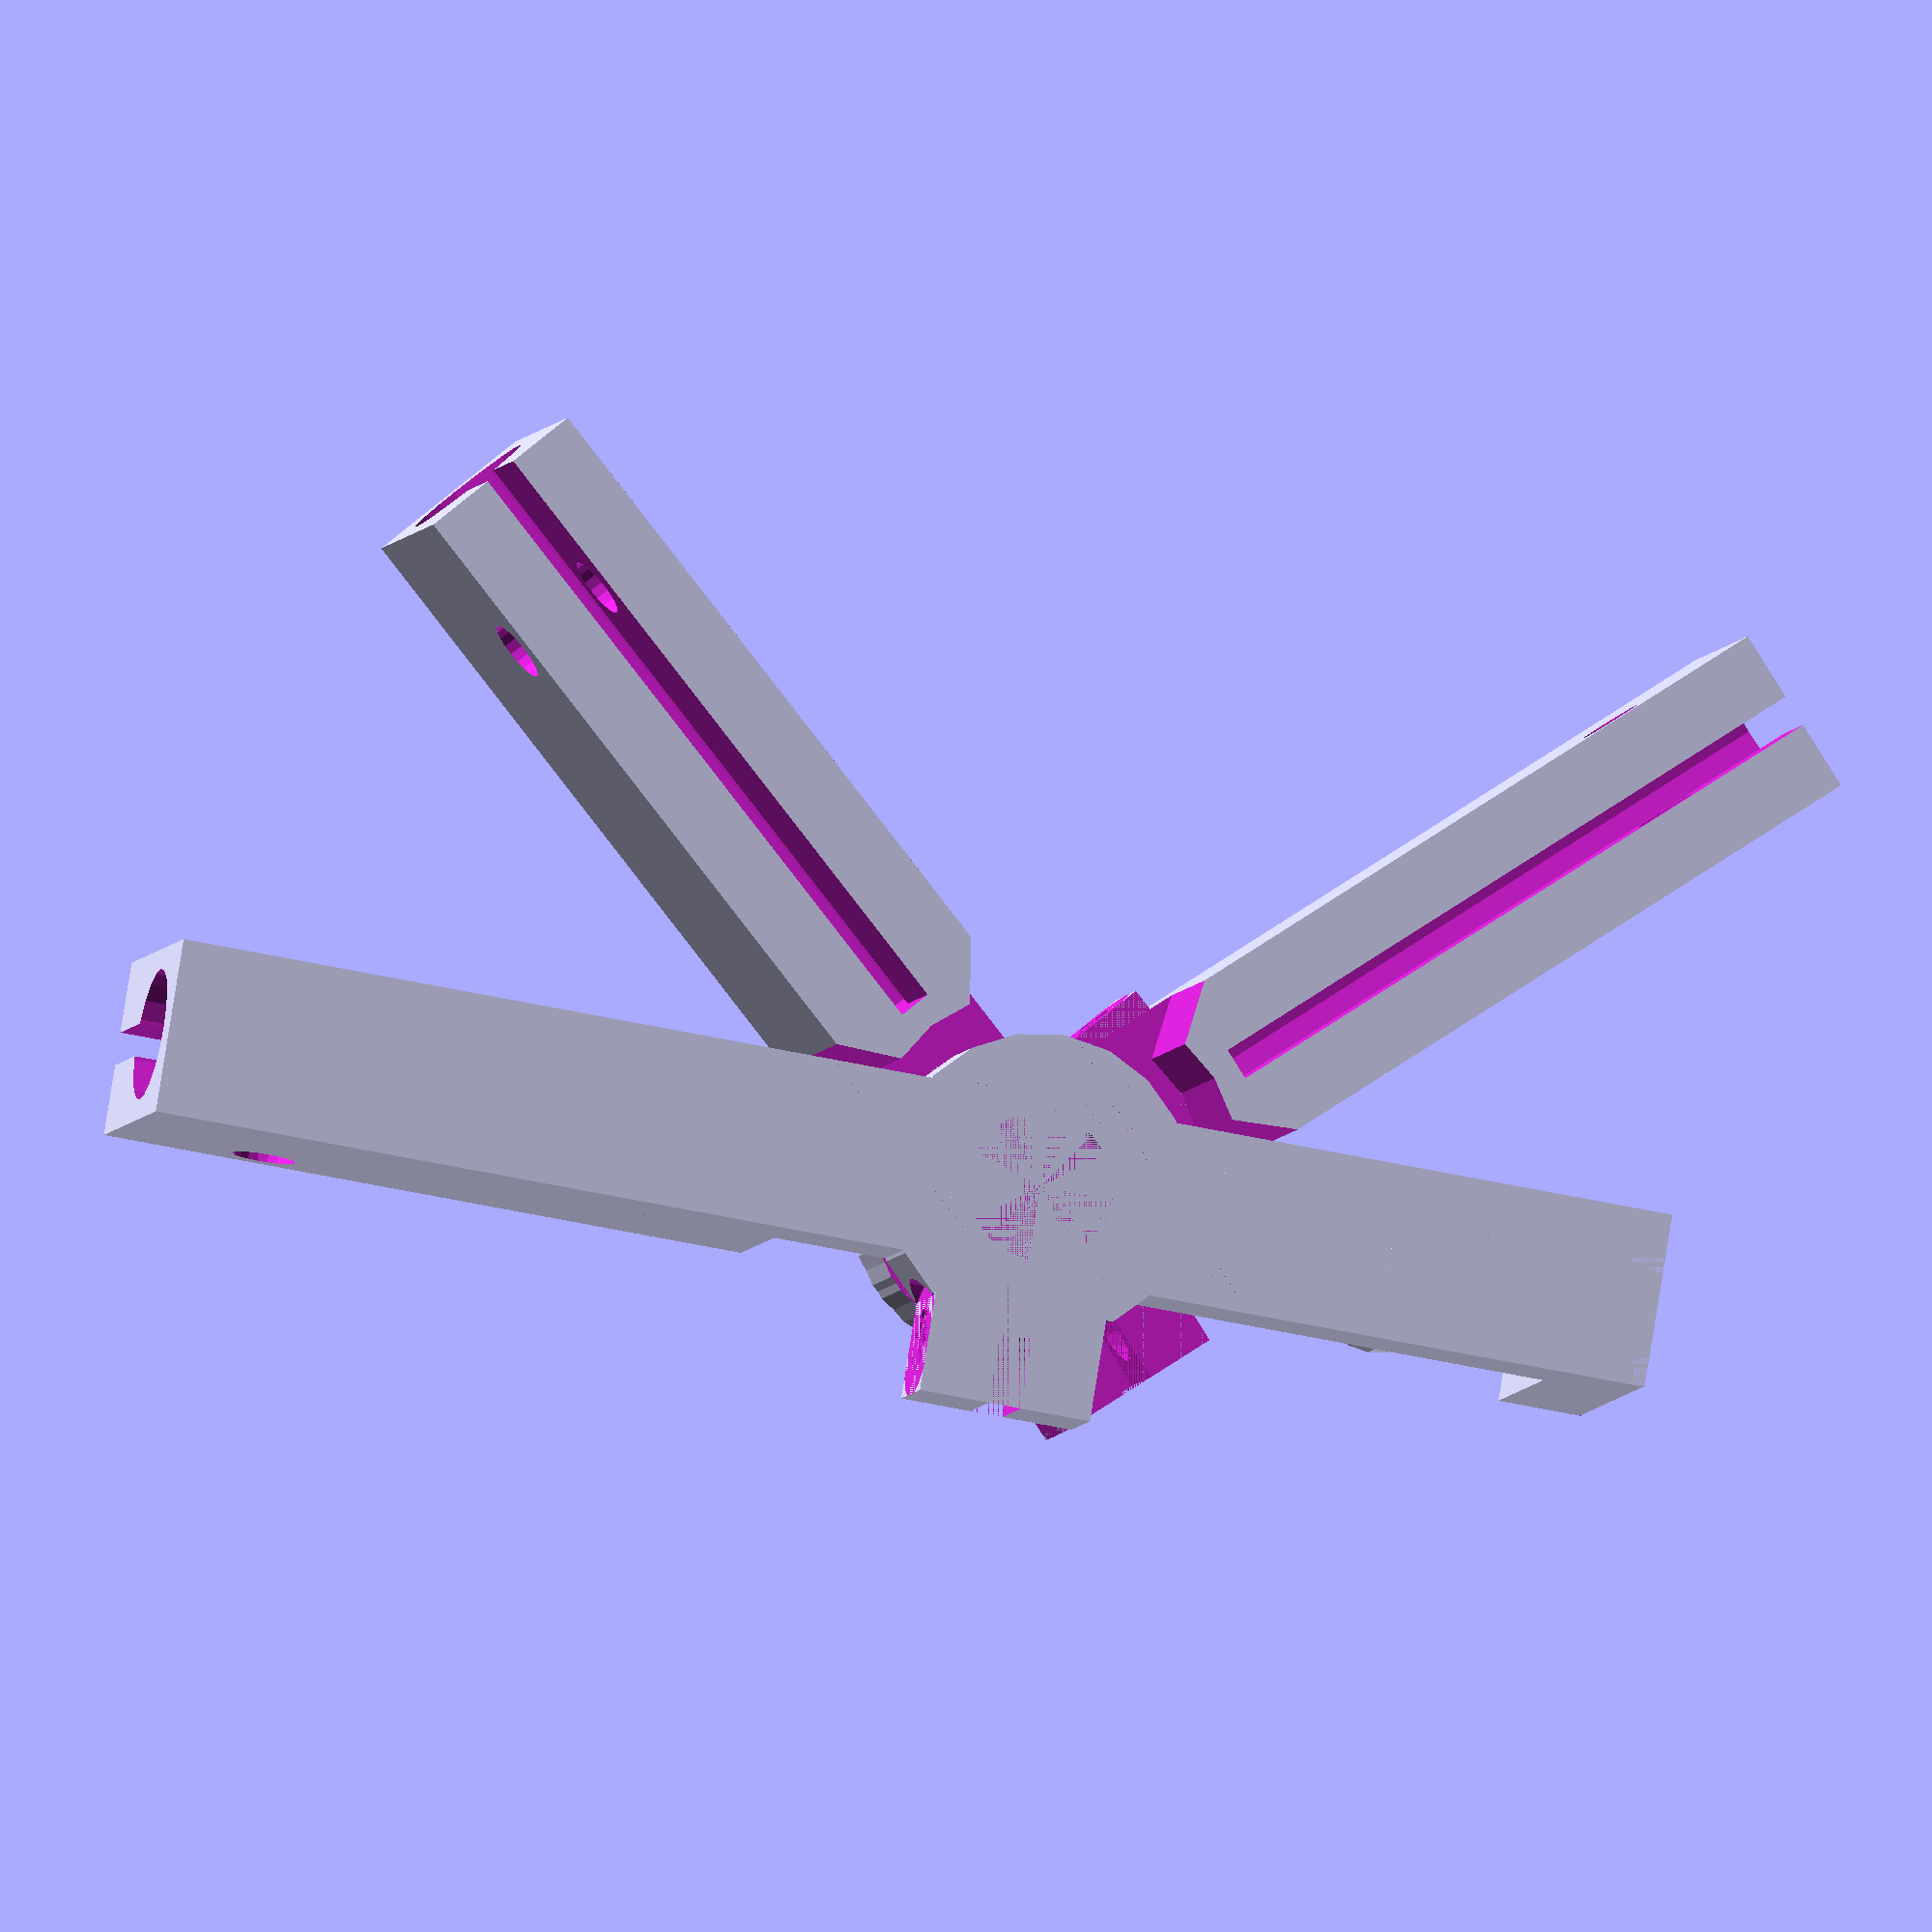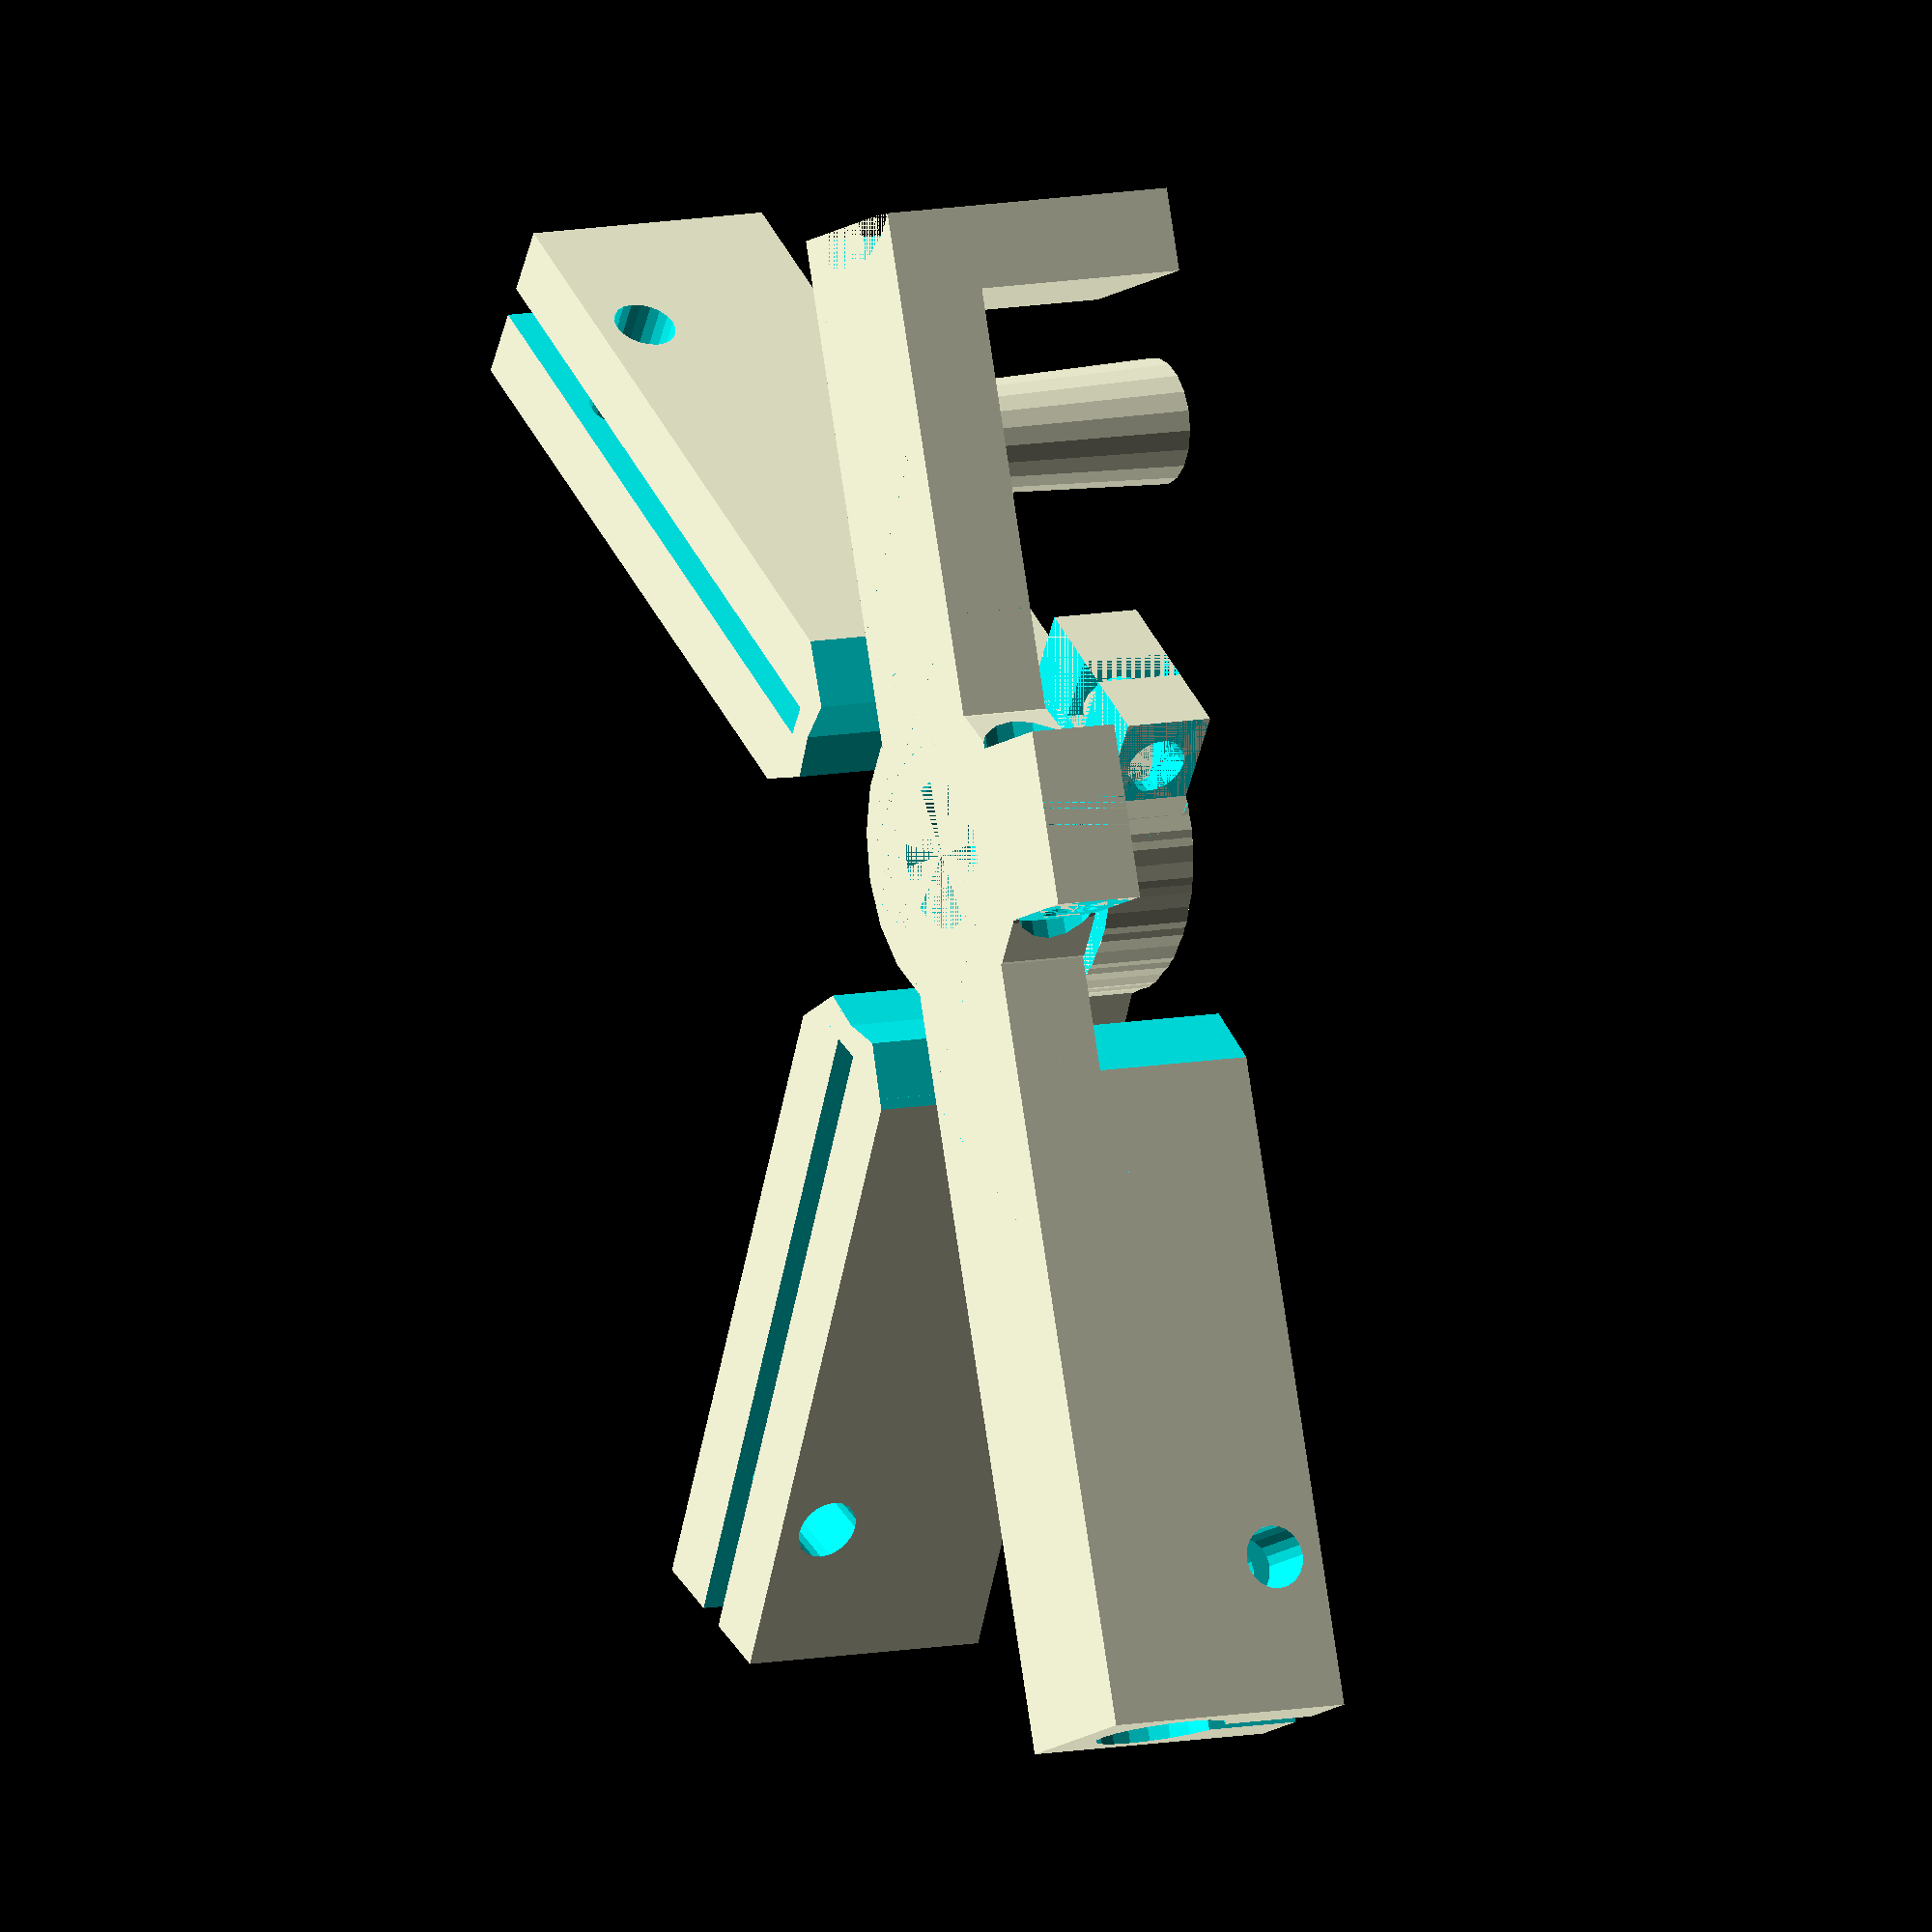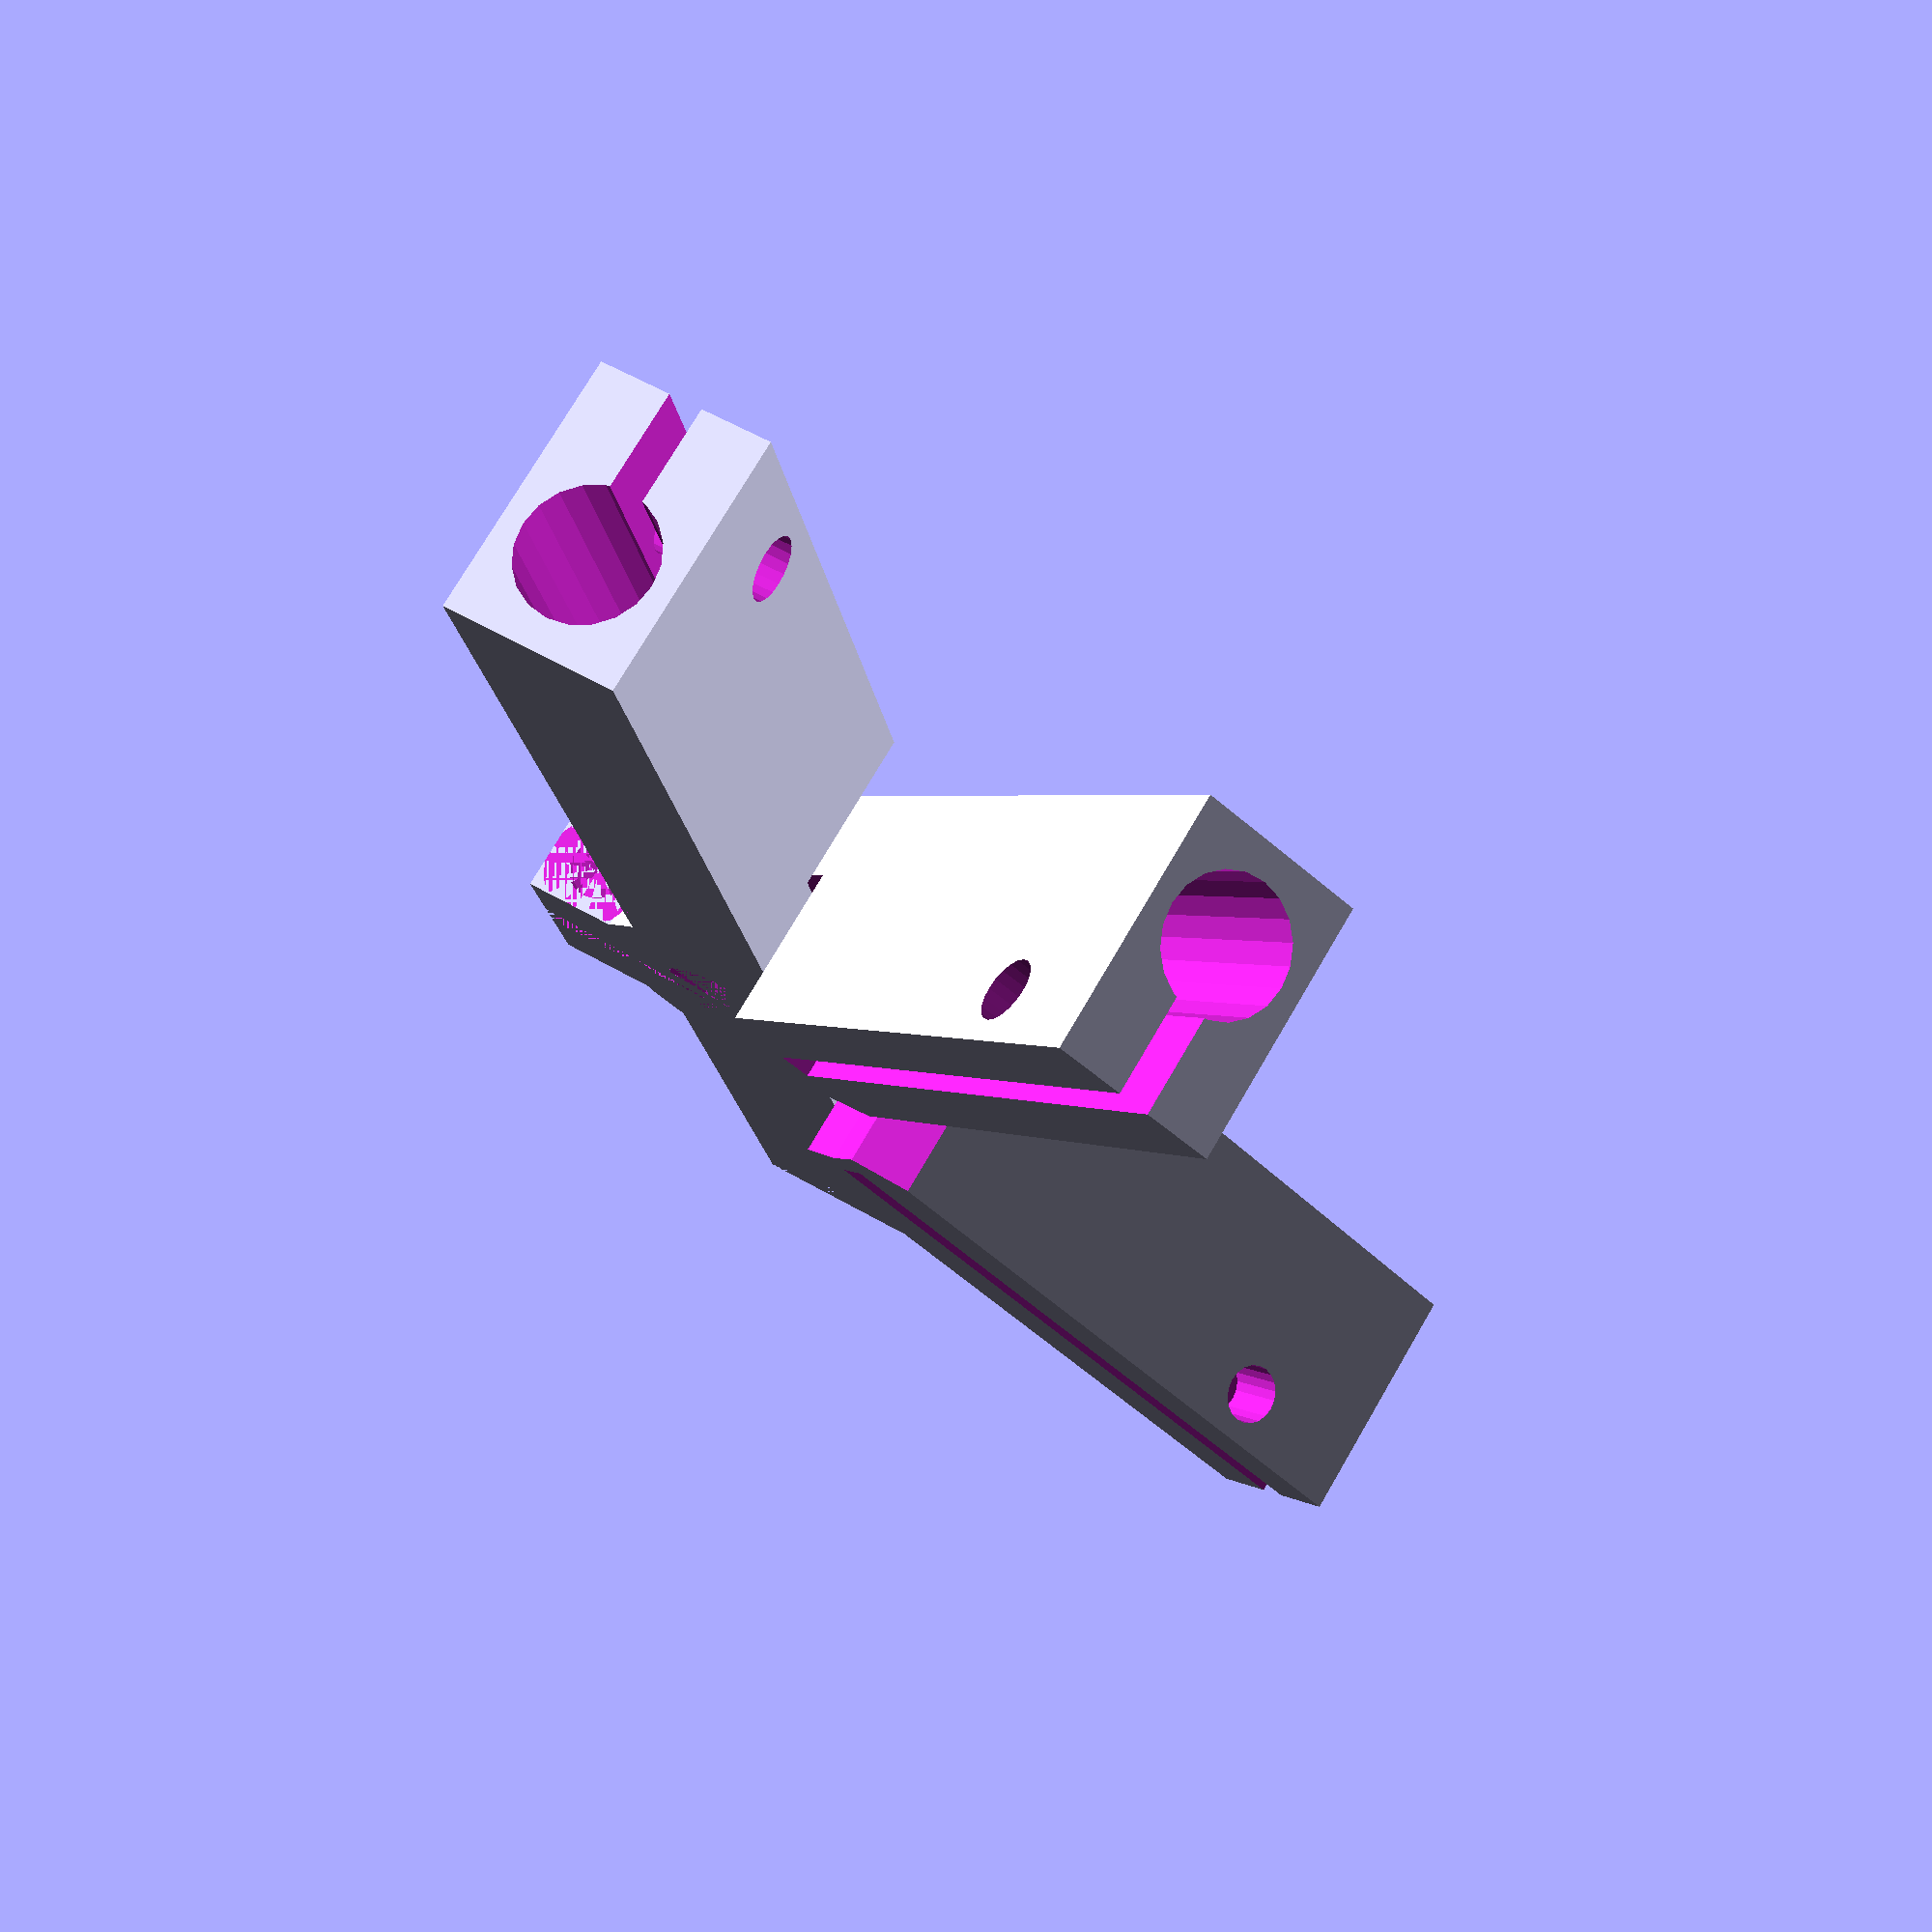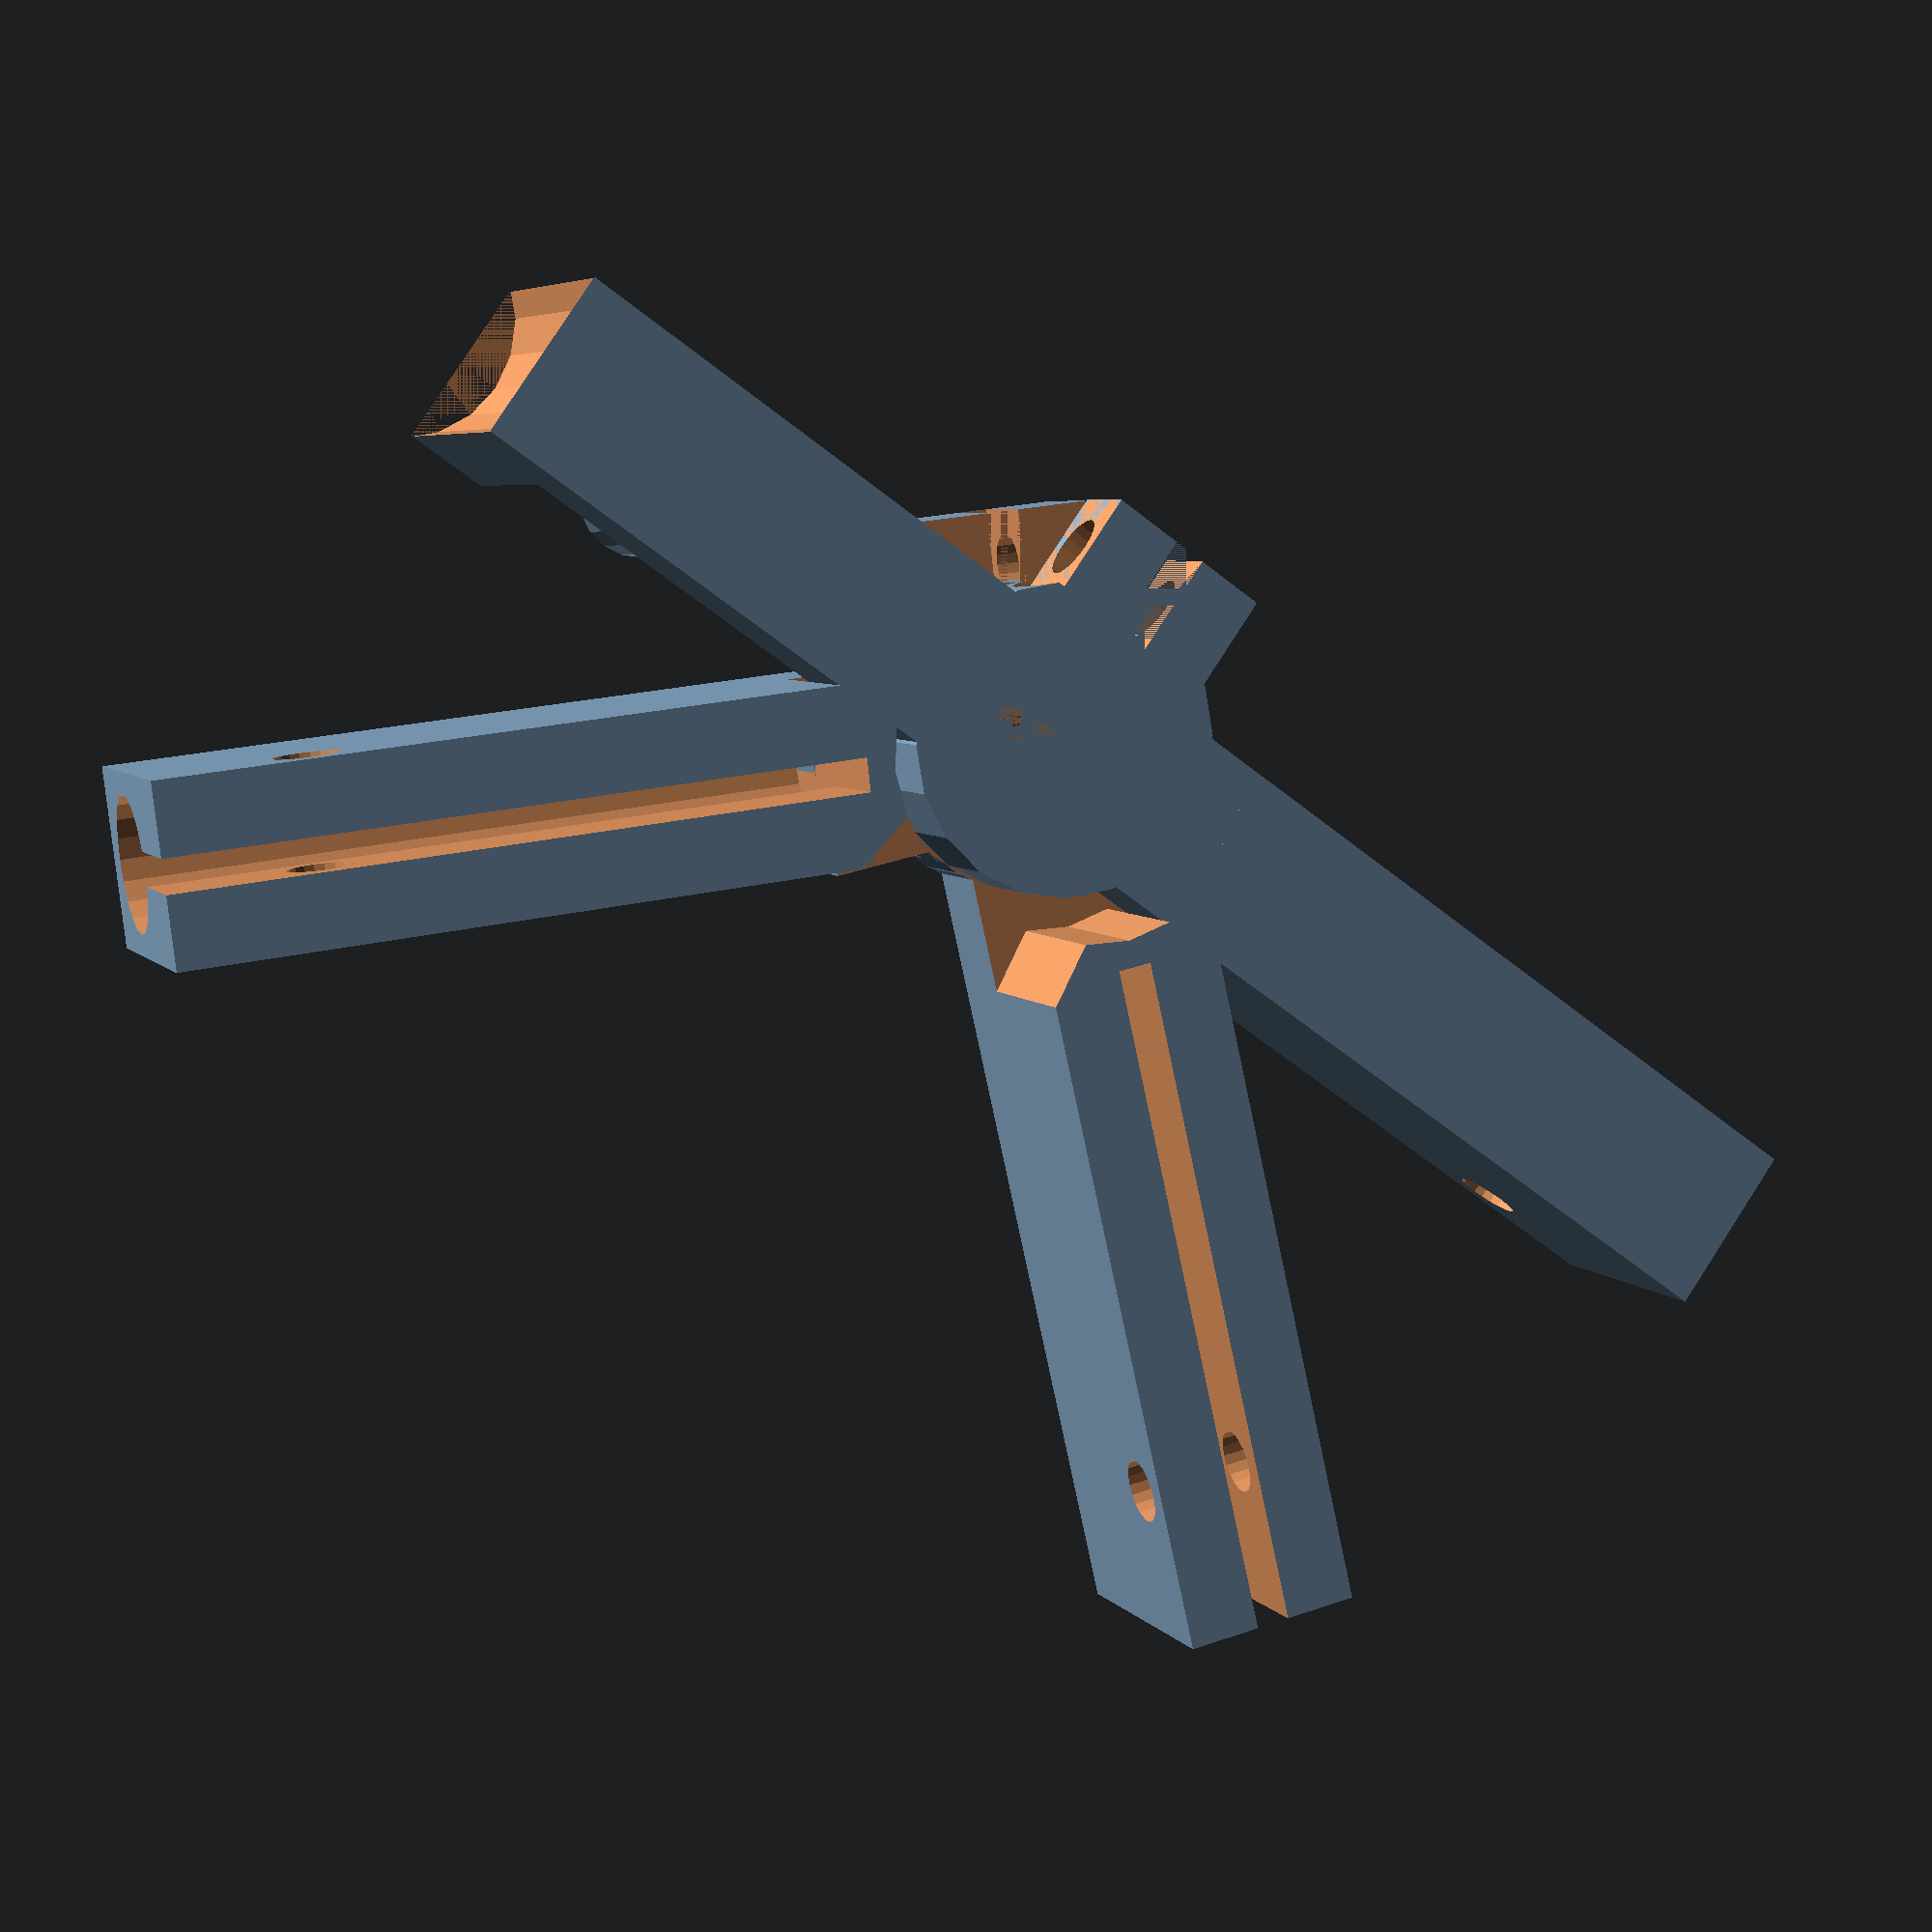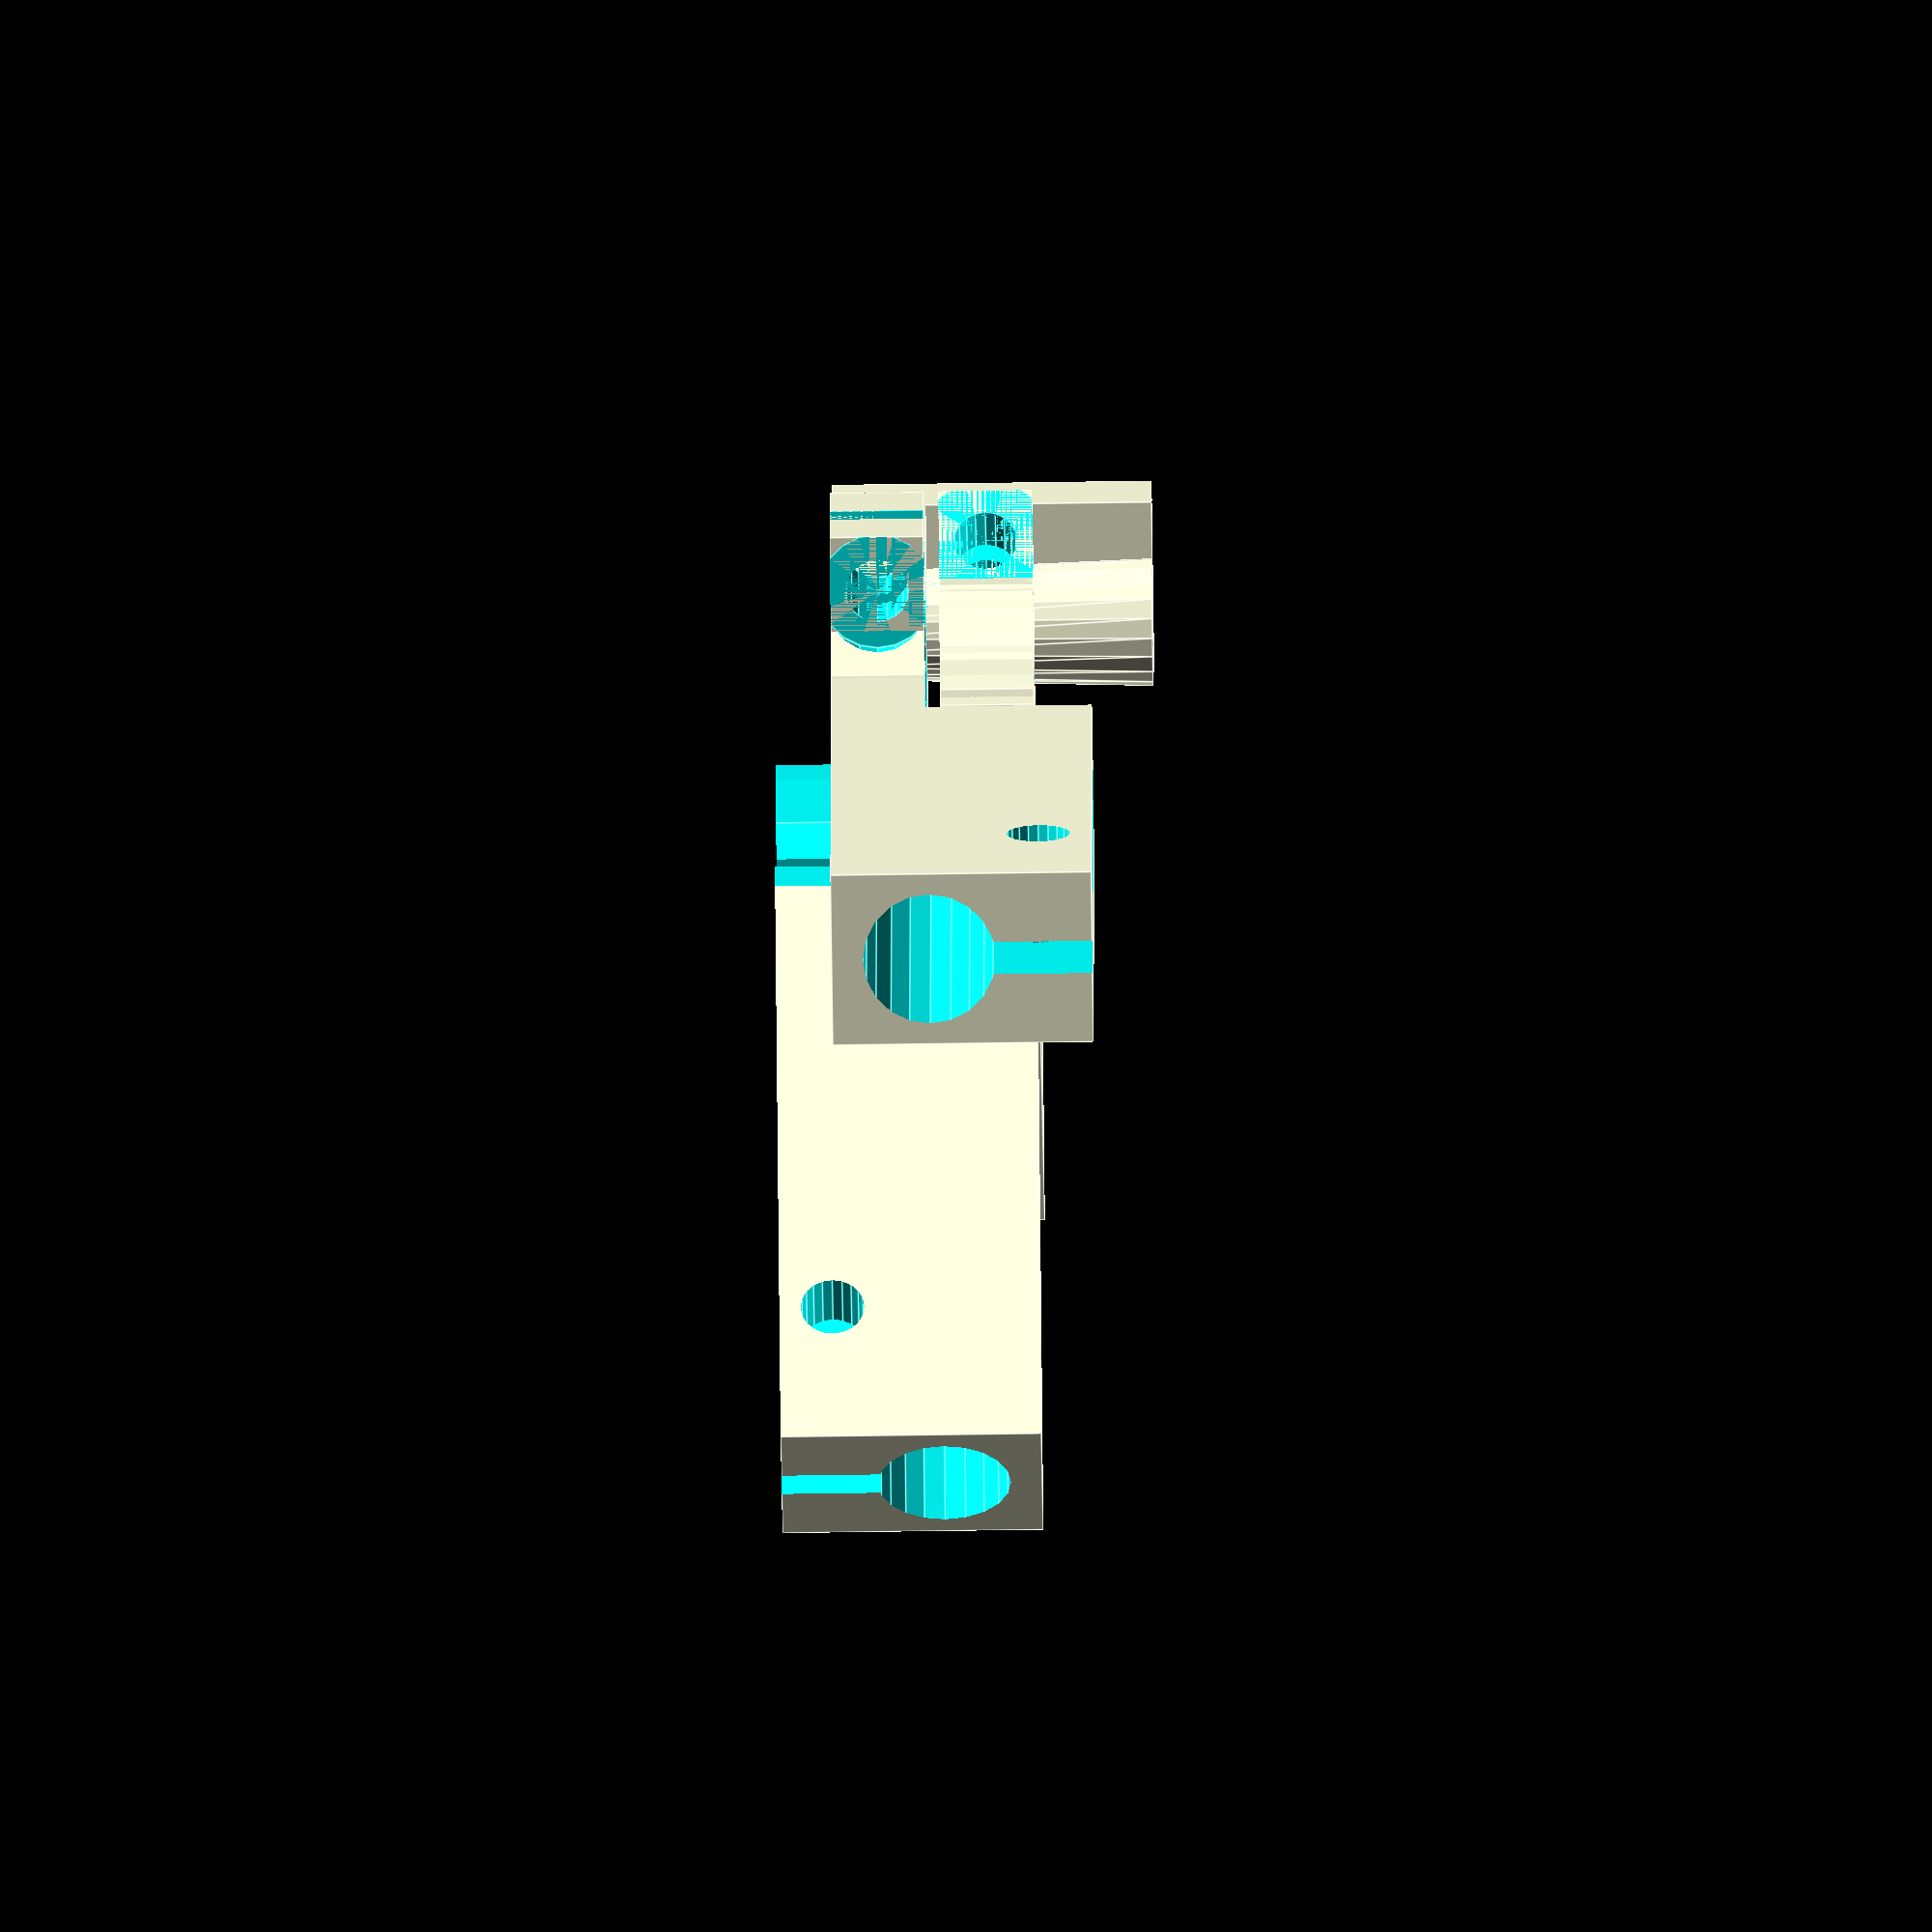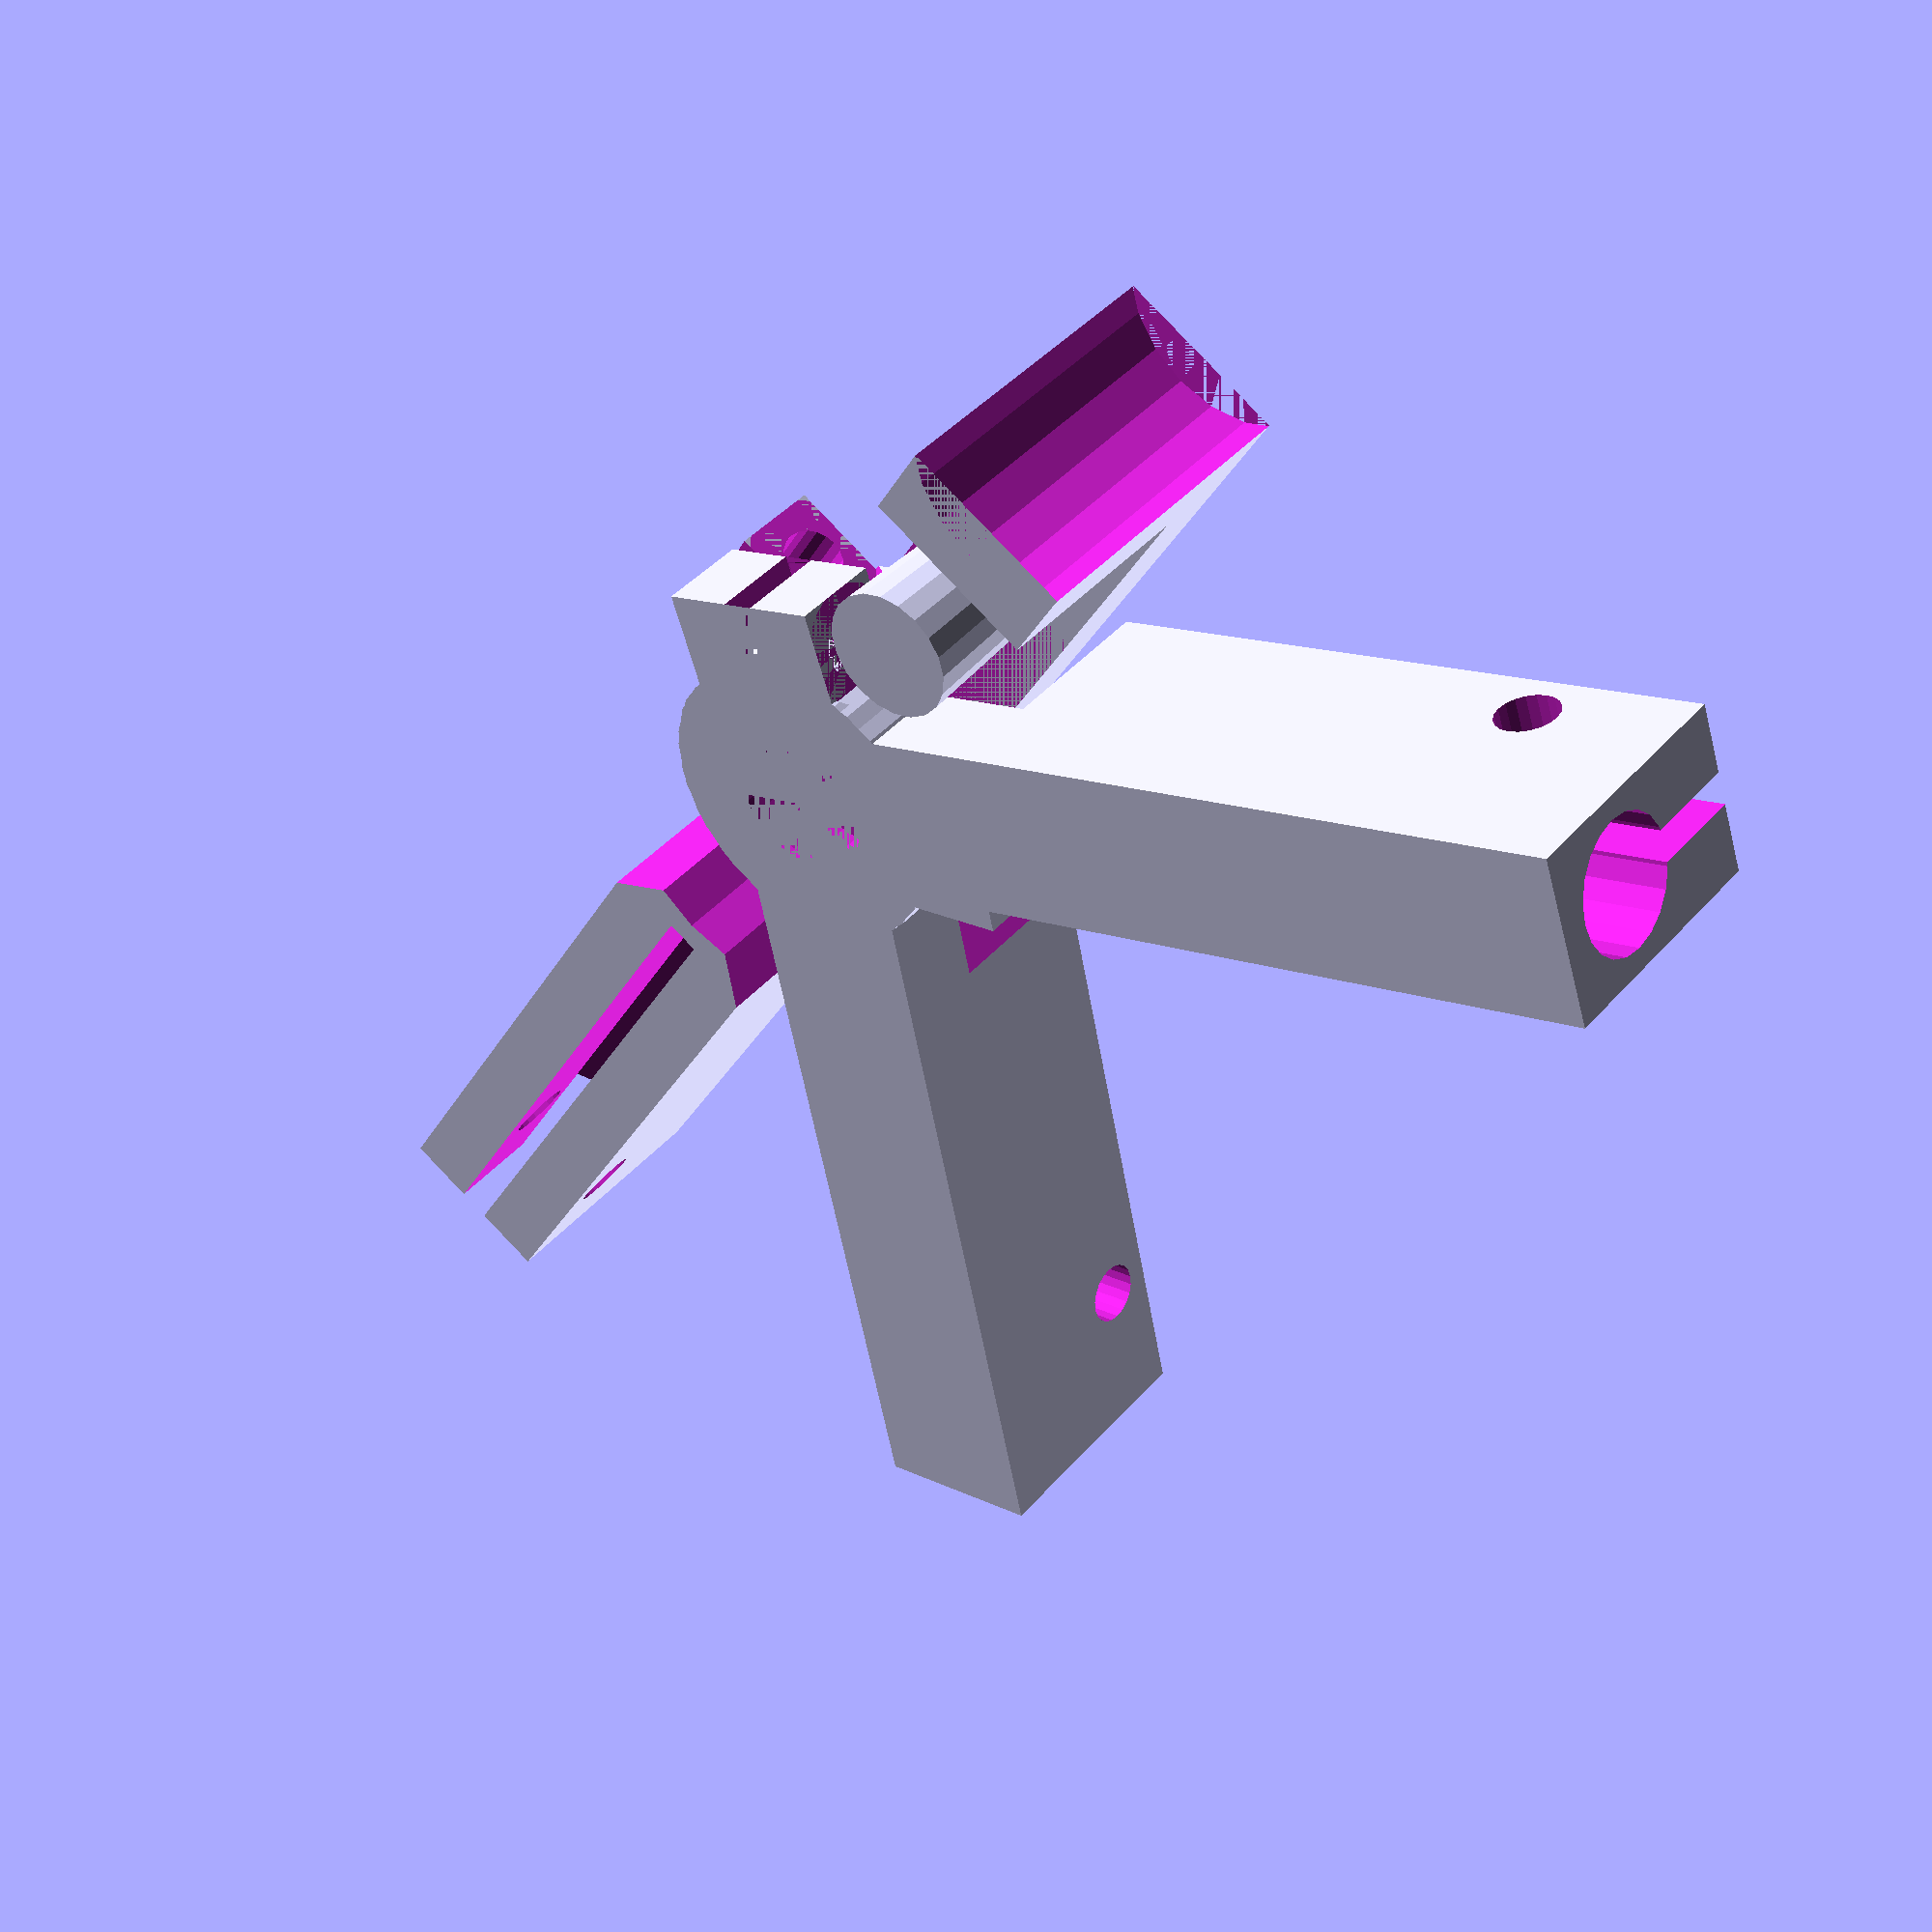
<openscad>
detail = 20;	//20=low, 80=high
height = 15;
barLength = 40;
holeDiam = 8;	//M8 bolt
ledgeThick = 2.5;
shaftDiam = 6+0.25;     //add a bit (6mm actual)
shaftPos = height/3;
shaftClampedLength = 35;        //after much fiddling this isn't the clamped length any more
shaftPad = 1;
penArmLength = 30;
penClampHeight = 15;
penClampThick = 4;
penDiam = 11;

layer = 0.2;

m5bolt = 5;
m5boltHead = 8;
m3bolt = 3;
bearingDiam = 10+0.5;       //add a bit (10mm actual)
bearingThick = 4;
bearingPad = 2;                 //padding around the outside of the bearing outer
bearingMarg = 0.4;              //thickness under the ends of the bearing & for clearances
bearingInterfaceDiam = 7;       //the nub that sticks up from the non-bearing side
shaftZ = (bearingThick + bearingMarg + bearingMarg/2); //was shaftPad+shaftDiam/2

tiny=0.001;

//print 5 copies of the elbow joints (4x elbows + one wrist)
//translate([-15,-50,0])elbowBearing2();
//translate([-15,-30,0])elbowBearing2();
//translate([-15,-10,0])elbowBearing2();
//translate([-15,10,0])elbowBearing2();
//translate([-15,30,0])elbowBearing2();

//print 1 of the wrist joints (one elbow is used as a wrist)
wrist1();
//translate([-30,8,11])rotate([90,180,0])9g_servo();

//checking assembly of wrist
translate([0,0,9.5])rotate([0,180,222])elbowBearing2();
translate([0,0,9.5])rotate([0,180,318])elbowBearing2();

//print 2 copies of the shoulder shaft mounts
//translate([-15,-15,0])shaftMount();
//translate([-15,15,0])shaftMount();


//build surface for check
//translate([0,0,-1])cylinder(h=1,d=175);

module wrist1() {
    difference() {
        union() {
            //bearing housing
            cylinder(h=bearingThick+bearingMarg,d=bearingDiam+2*bearingPad,$fn=detail);
            //shaft housing
            translate([0,-(shaftDiam+shaftPad*2)/2,0])cube([bearingPad+shaftClampedLength+bearingDiam/2,shaftDiam+shaftPad*2,shaftPad+m3bolt+shaftDiam+shaftPad*2]);
            //clamp body
            rotate([0,0,90])translate([-bearingDiam,-(shaftDiam+shaftPad*2)/2,0])cube([bearingDiam,shaftDiam+shaftPad*2,bearingThick+bearingMarg]);
            //pen mount arm
            translate([0,(shaftDiam+shaftPad*2)/2,0])rotate([0,0,180])cube([penArmLength,shaftDiam+shaftPad*2,bearingThick+bearingMarg]);
            //pen clamp
            translate([-penArmLength,-(shaftDiam+shaftPad*2)/2,0])cube([penClampThick,shaftDiam+shaftPad*2,penClampHeight]);
            //pen clamp fixing
            translate([-(0.65*penArmLength),0,0])cylinder(h=penClampHeight,d1=5,d2=6,$fn=detail);
        }
        //remove bearing
        translate([0,0,bearingMarg])cylinder(h=m3bolt+shaftDiam+shaftPad*4,d=bearingDiam,$fn=detail);
        //bolt hole
        cylinder(h=bearingThick,d=bearingInterfaceDiam,$fn=detail);
        //shaft
        translate([bearingDiam,0,shaftZ])rotate([0,90,0])cylinder(h=shaftClampedLength,d=shaftDiam,$fn=detail);
        
        //remove extra bits for pivot angle
        rotate([0,0,40])translate([0,-(shaftDiam+shaftPad*2)/2,bearingMarg+bearingThick])cube([bearingPad+shaftClampedLength+bearingDiam/2,shaftDiam+shaftPad*2,shaftPad+m3bolt+shaftDiam+shaftPad]);
        mirror([0,1,0])rotate([0,0,40])translate([0,-(shaftDiam+shaftPad*2)/2,bearingMarg+bearingThick])cube([bearingPad+shaftClampedLength+bearingDiam/2,shaftDiam+shaftPad*2,shaftPad+m3bolt+shaftDiam+shaftPad*2]);
        //remove bearing mount + clearance
        translate([0,0,bearingThick+bearingMarg])cylinder(h=10,d=bearingDiam+2*2*bearingPad,$fn=detail);
        
        //keyway for clamping (shaft)
        translate([bearingDiam,-shaftDiam/8,shaftPad+shaftDiam/2])cube([bearingDiam/2+shaftClampedLength,shaftDiam/4,shaftDiam*2]);
        rotate([0,0,90]) {
            //keyway for bearing clamp
            translate([-bearingDiam-tiny,-shaftDiam/8,0])cube([bearingDiam,shaftDiam/4,bearingThick+bearingMarg]);
            //clamp bolt
            translate([-bearingDiam+bearingDiam/4,-(shaftDiam+2*shaftPad)/2,(bearingThick+bearingMarg)/2])rotate([90,0,180])boltHole(3,5.5,tiny+shaftDiam+2*shaftPad,3);
            translate([-bearingDiam+bearingDiam/4,3+(shaftDiam+2*shaftPad)/2,(bearingThick+bearingMarg)/2])rotate([90,0,180])boltHole(3,6.3,tiny+shaftDiam+2*shaftPad,3);
        }
        
        //clamp bolt (shaft)
        translate([shaftClampedLength,bearingDiam/2,shaftPad*2+shaftDiam+m3bolt/2])rotate([90,0,0])cylinder(h=bearingDiam,d=m3bolt,$fn=detail);
        translate([-bearingDiam*1.5,-bearingDiam,bearingThick+bearingMarg])cube([bearingDiam*2,bearingDiam*2,bearingDiam*2]);
        //pen clamp surface
        translate([-penArmLength-penDiam/2+2,0,0])rotate([])cylinder(h=penClampHeight,d=penDiam,$fn=detail);
    }
    
    
}

module elbowBearing2() {
    difference() {
        union() {
            cylinder(h=bearingThick+bearingMarg,d=bearingDiam+2*bearingPad,$fn=detail);
            translate([0,-(shaftDiam+shaftPad*2)/2,0])cube([bearingPad+shaftClampedLength+bearingDiam/2,shaftDiam+shaftPad*2,shaftPad+m3bolt+shaftDiam+shaftPad*2]);
            rotate([0,0,90])translate([-bearingDiam,-(shaftDiam+shaftPad*2)/2,0])cube([bearingDiam,shaftDiam+shaftPad*2,bearingThick+bearingMarg]);
        }
        //remove bearing
        translate([0,0,bearingMarg])cylinder(h=m3bolt+shaftDiam+shaftPad*4,d=bearingDiam,$fn=detail);
        //bolt hole
        cylinder(h=bearingThick,d=bearingInterfaceDiam,$fn=detail);
        //shaft
        translate([bearingDiam,0,shaftZ])rotate([0,90,0])cylinder(h=shaftClampedLength,d=shaftDiam,$fn=detail);
        
        //remove extra bits for pivot angle
        rotate([0,0,40])translate([0,-(shaftDiam+shaftPad*2)/2,bearingMarg+bearingThick])cube([bearingPad+shaftClampedLength+bearingDiam/2,shaftDiam+shaftPad*2,shaftPad+m3bolt+shaftDiam+shaftPad]);
        mirror([0,1,0])rotate([0,0,40])translate([0,-(shaftDiam+shaftPad*2)/2,bearingMarg+bearingThick])cube([bearingPad+shaftClampedLength+bearingDiam/2,shaftDiam+shaftPad*2,shaftPad+m3bolt+shaftDiam+shaftPad*2]);
        //remove bearing mount + clearance
        translate([0,0,bearingThick+bearingMarg])cylinder(h=10,d=bearingDiam+2*2*bearingPad,$fn=detail);
        
        //keyway for clamping (shaft)
        translate([bearingDiam,-shaftDiam/8,shaftPad+shaftDiam/2])cube([bearingDiam/2+shaftClampedLength,shaftDiam/4,shaftDiam*2]);
        rotate([0,0,90]) {
            //keyway for bearing clamp
            translate([-bearingDiam-tiny,-shaftDiam/8,0])cube([bearingDiam,shaftDiam/4,bearingThick+bearingMarg]);
            //clamp bolt
            translate([-bearingDiam+bearingDiam/4,-(shaftDiam+2*shaftPad)/2,(bearingThick+bearingMarg)/2])rotate([90,0,180])boltHole(3,5.5,tiny+shaftDiam+2*shaftPad,3);
            translate([-bearingDiam+bearingDiam/4,3+(shaftDiam+2*shaftPad)/2,(bearingThick+bearingMarg)/2])rotate([90,0,180])boltHole(3,6.3,tiny+shaftDiam+2*shaftPad,3);
        }
        
        //clamp bolt (shaft)
        translate([shaftClampedLength,bearingDiam/2,shaftPad*2+shaftDiam+m3bolt/2])rotate([90,0,0])cylinder(h=bearingDiam,d=m3bolt,$fn=detail);
        translate([-bearingDiam*1.5,-bearingDiam,bearingThick+bearingMarg])cube([bearingDiam*2,bearingDiam*2,bearingDiam*2]);
    }
}
module shaftMount() {
	difference() {
		union() {
			cylinder(h=height,d=holeDiam*2,$fn=detail);
			translate([0,-holeDiam,0])cube([barLength,holeDiam*2,height]);
		}
		cylinder(h=height,d=holeDiam,$fn=detail);
		translate([holeDiam,0,shaftPos])rotate([0,90,0]) {
			cylinder(h=barLength,d=shaftDiam,$fn=detail);
			translate([-height,-shaftDiam/4,0])cube([height,shaftDiam/2,barLength]);
		}
		translate([barLength-holeDiam,holeDiam-4.5,1.5+shaftPos+shaftDiam/2])rotate([90,0,0])boltHoleNut(7,5.7,12,3.5);
	}
	
}



module boltHole(headLength, headDiam, shaftLength, shaftDiam) {
 	//(M3)
	//head length std = 3mm
	//head diameter std = 5.5mm
	//shaft diameter std = 3mm
	//length defined
	union() {
		cylinder(h=shaftLength,d=shaftDiam,$fn=detail);
		translate([0,0,-headLength]) cylinder(h=headLength,d=headDiam,$fn=detail); //h=2.9
	}
}

module boltHoleNut(headLength, headDiam, shaftLength, shaftDiam) {
 	//(M3)
	//head length std = 3mm
	//head diameter std = 5.5mm
	//shaft diameter std = 3mm
	//length defined
	union() {
		cylinder(h=shaftLength,d=shaftDiam,$fn=detail);
		translate([0,0,-headLength]) cylinder(h=headLength,d=headDiam,$fn=detail); //h=2.9
		translate([0,0,shaftLength-2.4])cylinder(h=2.4,d=6.5,$fn=6);
	}
}


// from http://www.thingiverse.com/TheCase/designs/
// 9G Servo in OpenSCAD by TheCase is licensed under the Creative Commons - Attribution license.
module 9g_servo(){
	difference(){			
		union(){
			color("steel blue") cube([23,12.5,22], center=true);
			color("steel blue") translate([0,0,5]) cube([32,12,2], center=true);
			color("steel blue") translate([5.5,0,2.75]) cylinder(r=6, h=25.75, $fn=20, center=true);
			color("steel blue") translate([-.5,0,2.75]) cylinder(r=1, h=25.75, $fn=20, center=true);
			color("steel blue") translate([-1,0,2.75]) cube([5,5.6,24.5], center=true);		
			color("white") translate([5.5,0,3.65]) cylinder(r=2.35, h=29.25, $fn=20, center=true);				
		}
		translate([10,0,-11]) rotate([0,-30,0]) cube([8,13,4], center=true);
		for ( hole = [14,-14] ){
			translate([hole,0,5]) cylinder(r=2.2, h=4, $fn=20, center=true);
		}	
	}
}

</openscad>
<views>
elev=5.3 azim=350.7 roll=168.5 proj=o view=wireframe
elev=350.6 azim=107.8 roll=240.9 proj=o view=solid
elev=285.7 azim=279.8 roll=210.2 proj=p view=wireframe
elev=174.6 azim=324.8 roll=19.6 proj=p view=wireframe
elev=70.1 azim=95.2 roll=270.8 proj=o view=edges
elev=317.5 azim=119.6 roll=37.3 proj=p view=solid
</views>
